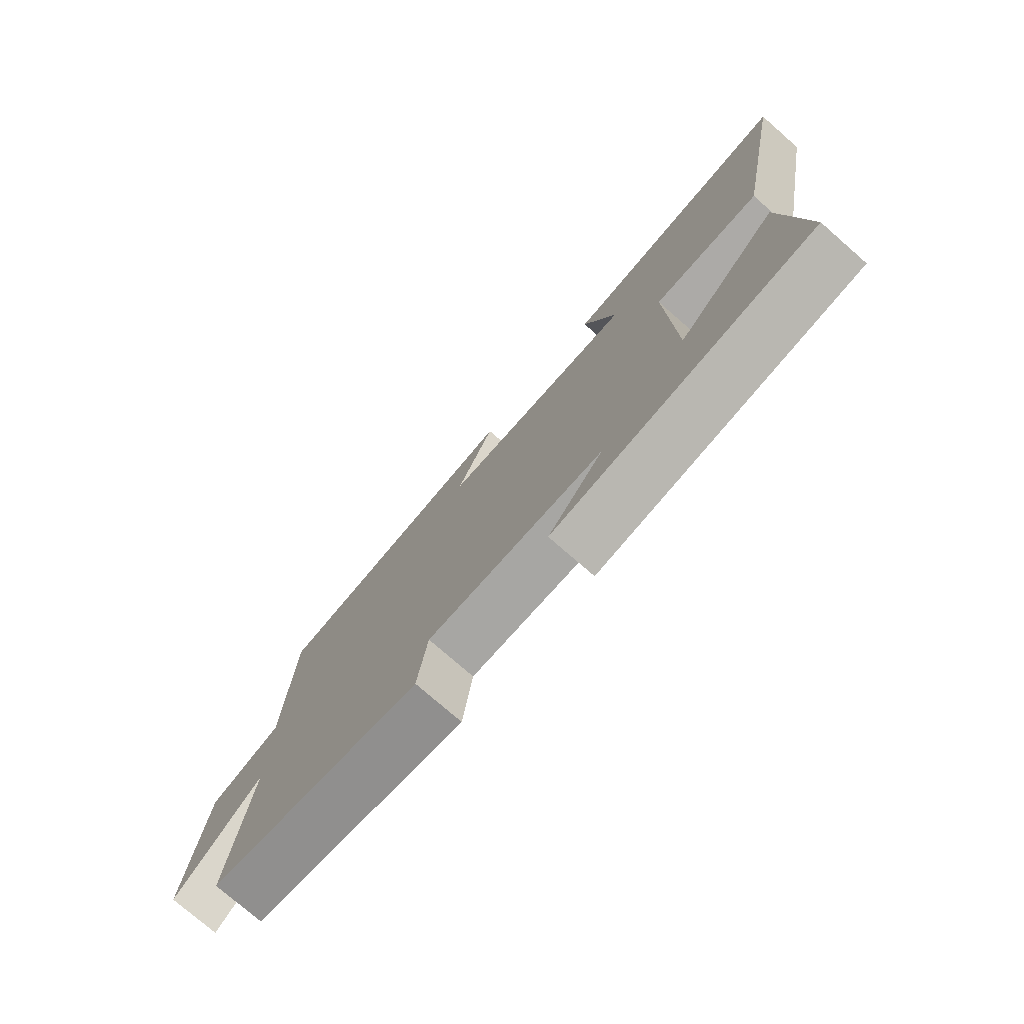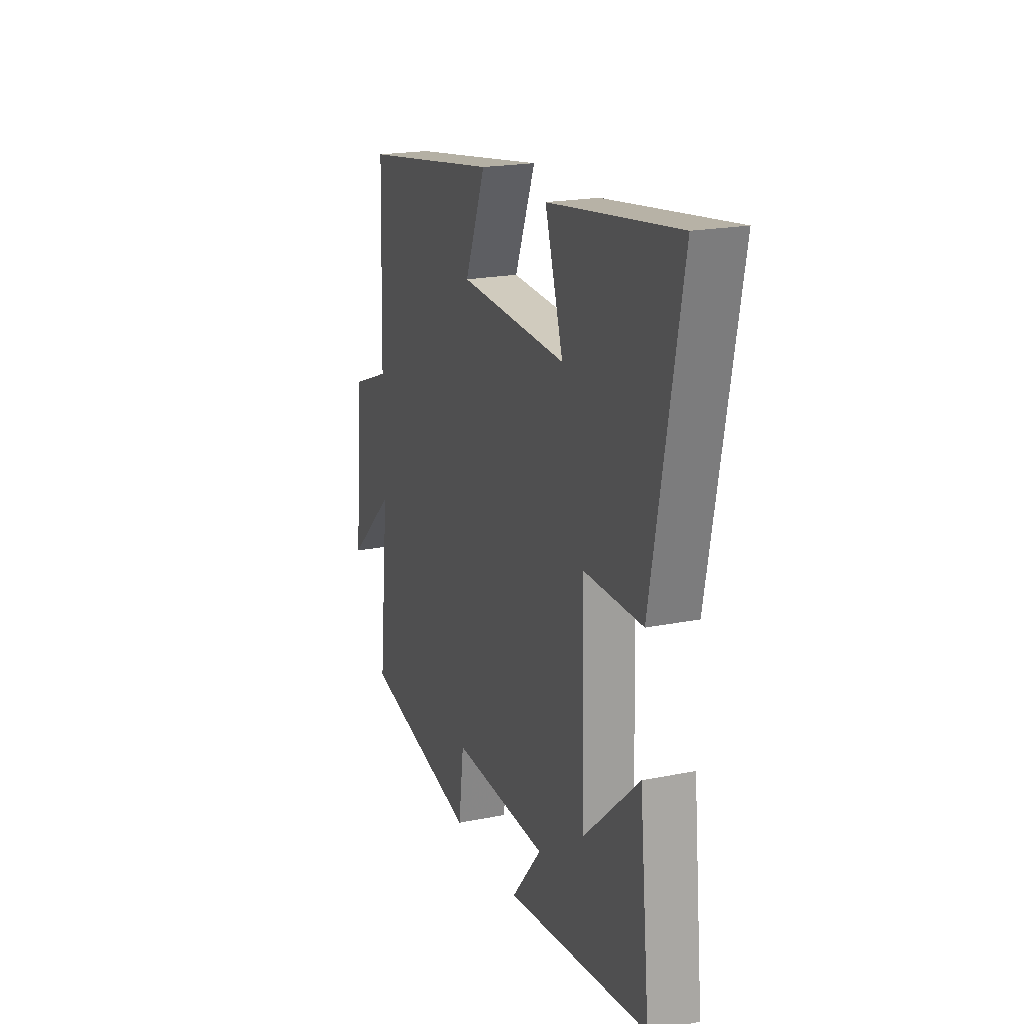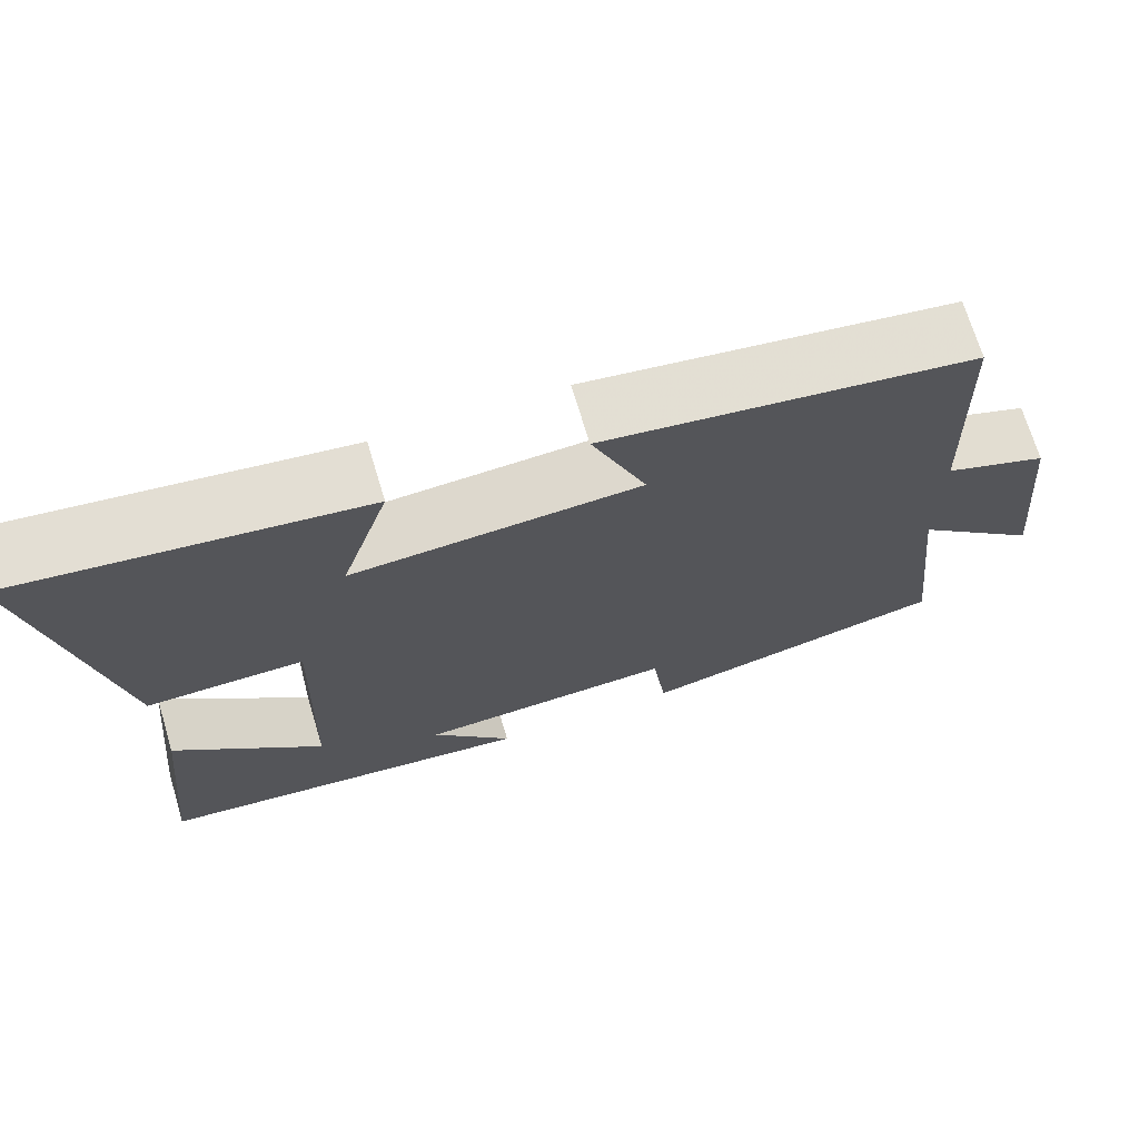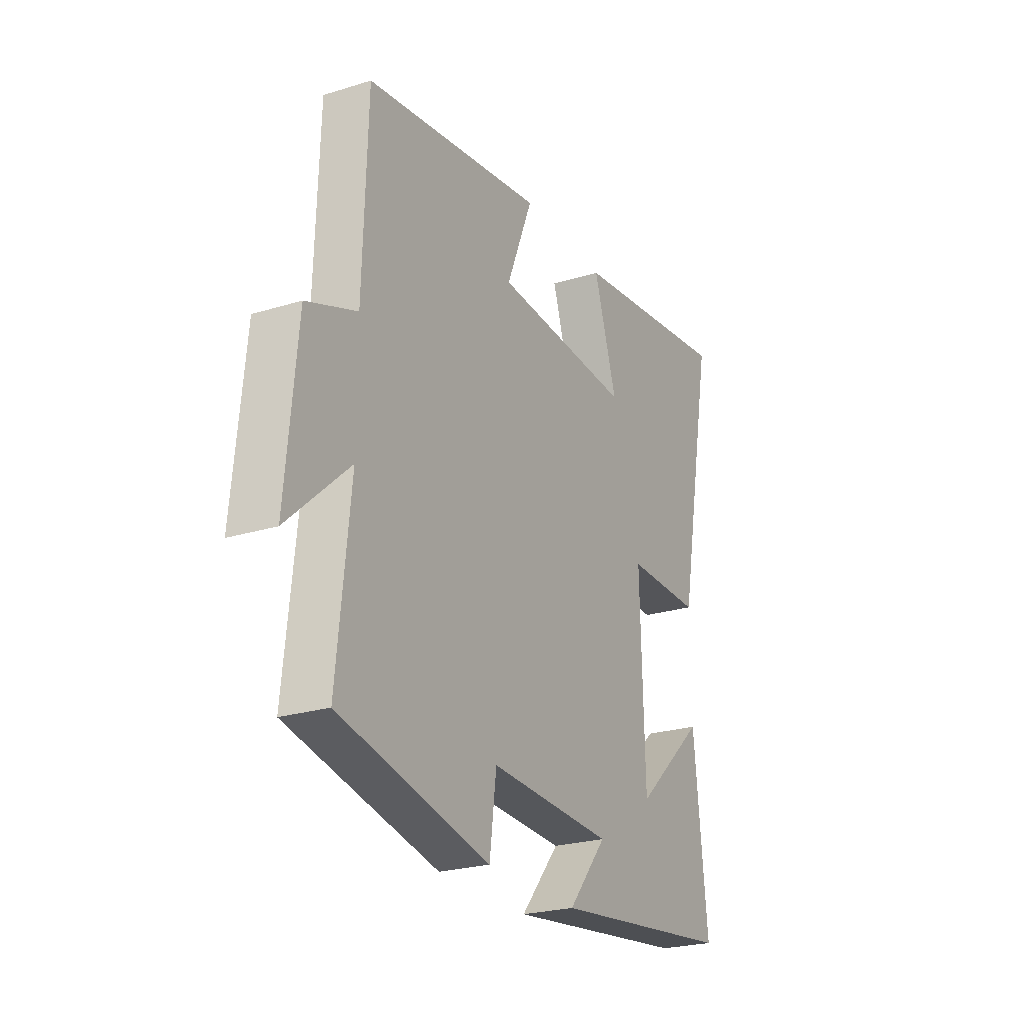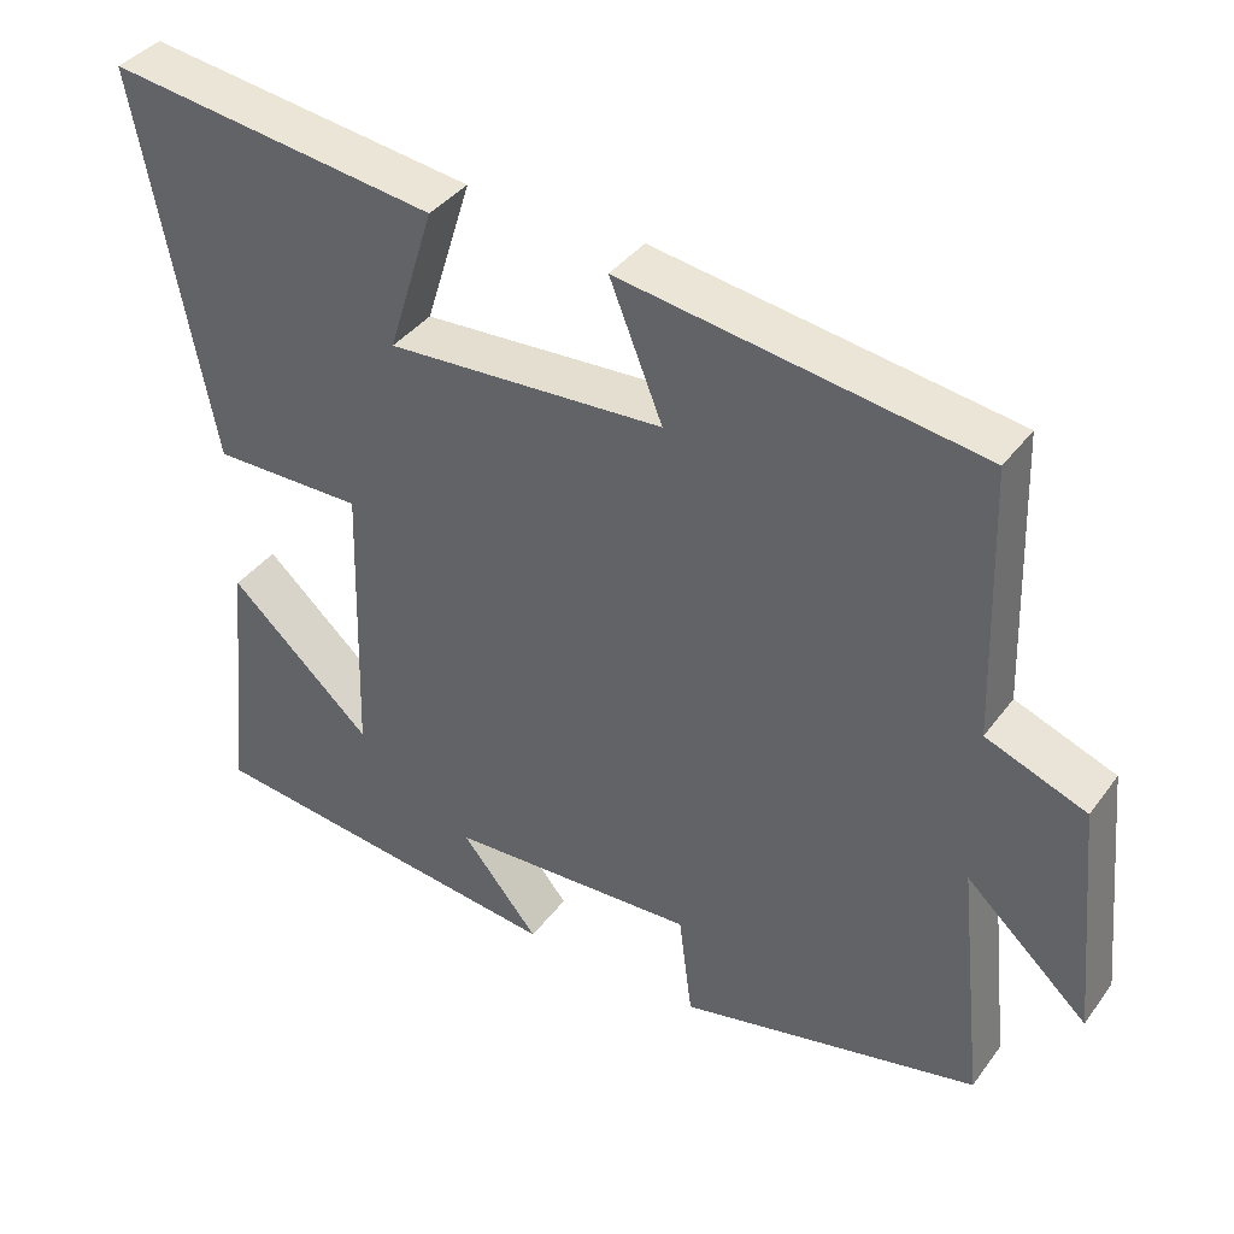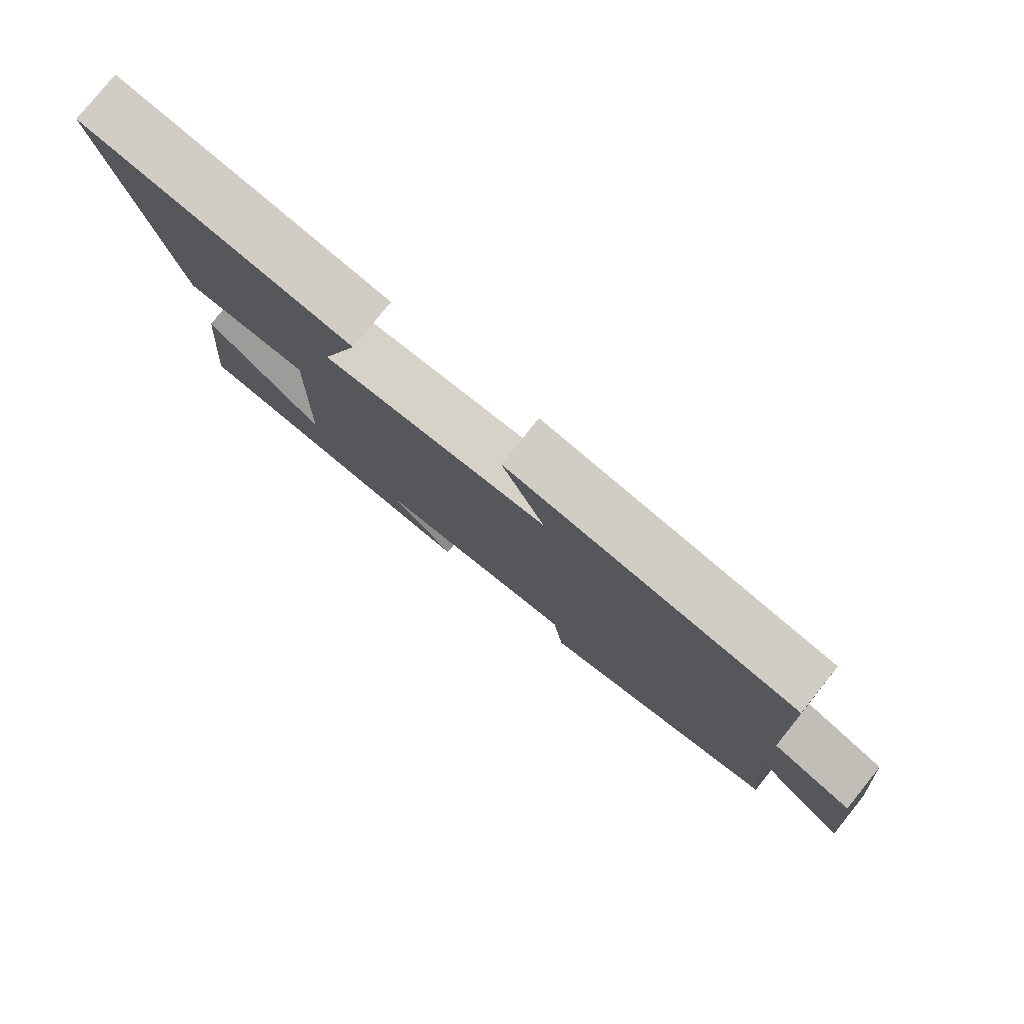
<metadata>
{"format":"obj","ext":"obj","renderer":"f3d","projection":"perspective","resolution":1024,"background":"white","views":[{"elev":-76.3,"azim":48.9,"up":"+Z"},{"elev":20.0,"azim":69.6,"up":"+Z"},{"elev":70.3,"azim":163.2,"up":"+Z"},{"elev":-24.3,"azim":-62.9,"up":"+Z"},{"elev":38.6,"azim":-147.6,"up":"+Z"},{"elev":79.1,"azim":-141.1,"up":"+Z"}]}
</metadata>
<code>
v -0.489 0.07 0.433
v -0.042 0.07 0.5
v -0.108 0.07 0.336
v 0.238 0.07 0.316
v 0.18 0.07 0.5
v 0.593 0.07 0.555
v 0.5 0.07 0.072
v 0.311 0.07 0.073
v 0.321 0.07 -0.285
v 0.5 0.07 -0.122
v 0.533 0.07 -0.445
v 0.072 0.07 -0.5
v 0.169 0.07 -0.383
v -0.141 0.07 -0.369
v -0.158 0.07 -0.5
v -0.533 0.07 -0.417
v -0.5 0.07 -0.107
v -0.653 0.07 -0.247
v -0.625 0.07 0.047
v -0.5 0.07 0.095
v -0.489 0 0.433
v -0.042 0 0.5
v -0.108 0 0.336
v 0.238 0 0.316
v 0.18 0 0.5
v 0.593 0 0.555
v 0.5 0 0.072
v 0.311 0 0.073
v 0.321 0 -0.285
v 0.5 0 -0.122
v 0.533 0 -0.445
v 0.072 0 -0.5
v 0.169 0 -0.383
v -0.141 0 -0.369
v -0.158 0 -0.5
v -0.533 0 -0.417
v -0.5 0 -0.107
v -0.653 0 -0.247
v -0.625 0 0.047
v -0.5 0 0.095
f 17 18 19 20
f 17 20 1 2
f 14 15 16 17
f 13 14 17
f 11 12 13
f 9 10 11
f 9 11 13 17
f 6 7 8
f 4 5 6
f 4 6 8
f 3 4 8 9
f 17 2 3
f 3 9 17
f 40 39 38 37
f 22 21 40 37
f 37 36 35 34
f 37 34 33
f 33 32 31
f 31 30 29
f 37 33 31 29
f 28 27 26
f 26 25 24
f 28 26 24
f 29 28 24 23
f 23 22 37
f 37 29 23
f 1 21 22 2
f 2 22 23 3
f 3 23 24 4
f 4 24 25 5
f 5 25 26 6
f 6 26 27 7
f 7 27 28 8
f 8 28 29 9
f 9 29 30 10
f 10 30 31 11
f 11 31 32 12
f 12 32 33 13
f 13 33 34 14
f 14 34 35 15
f 15 35 36 16
f 16 36 37 17
f 17 37 38 18
f 18 38 39 19
f 19 39 40 20
f 20 40 21 1

</code>
